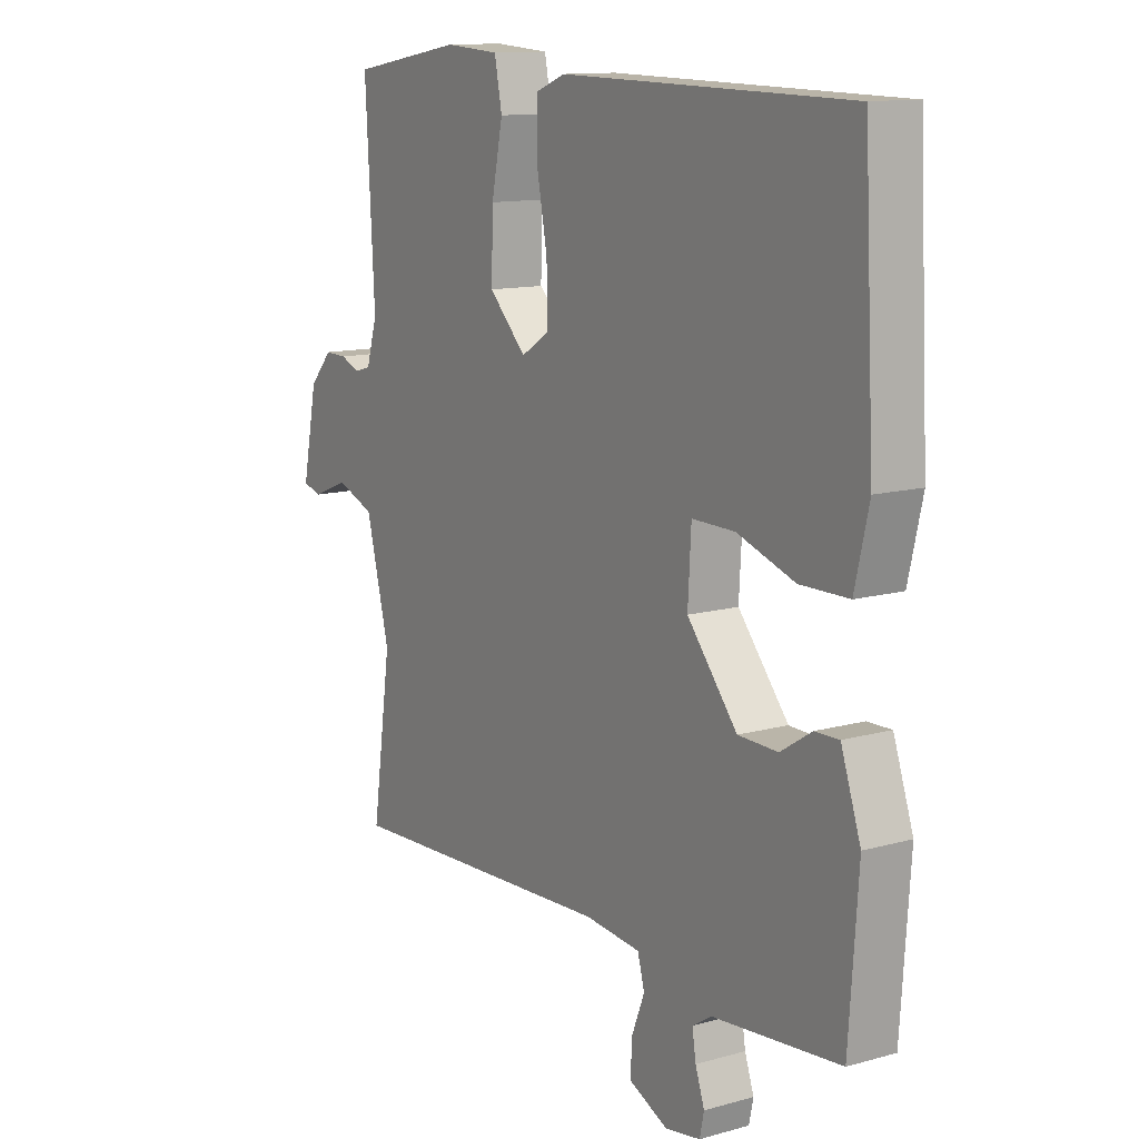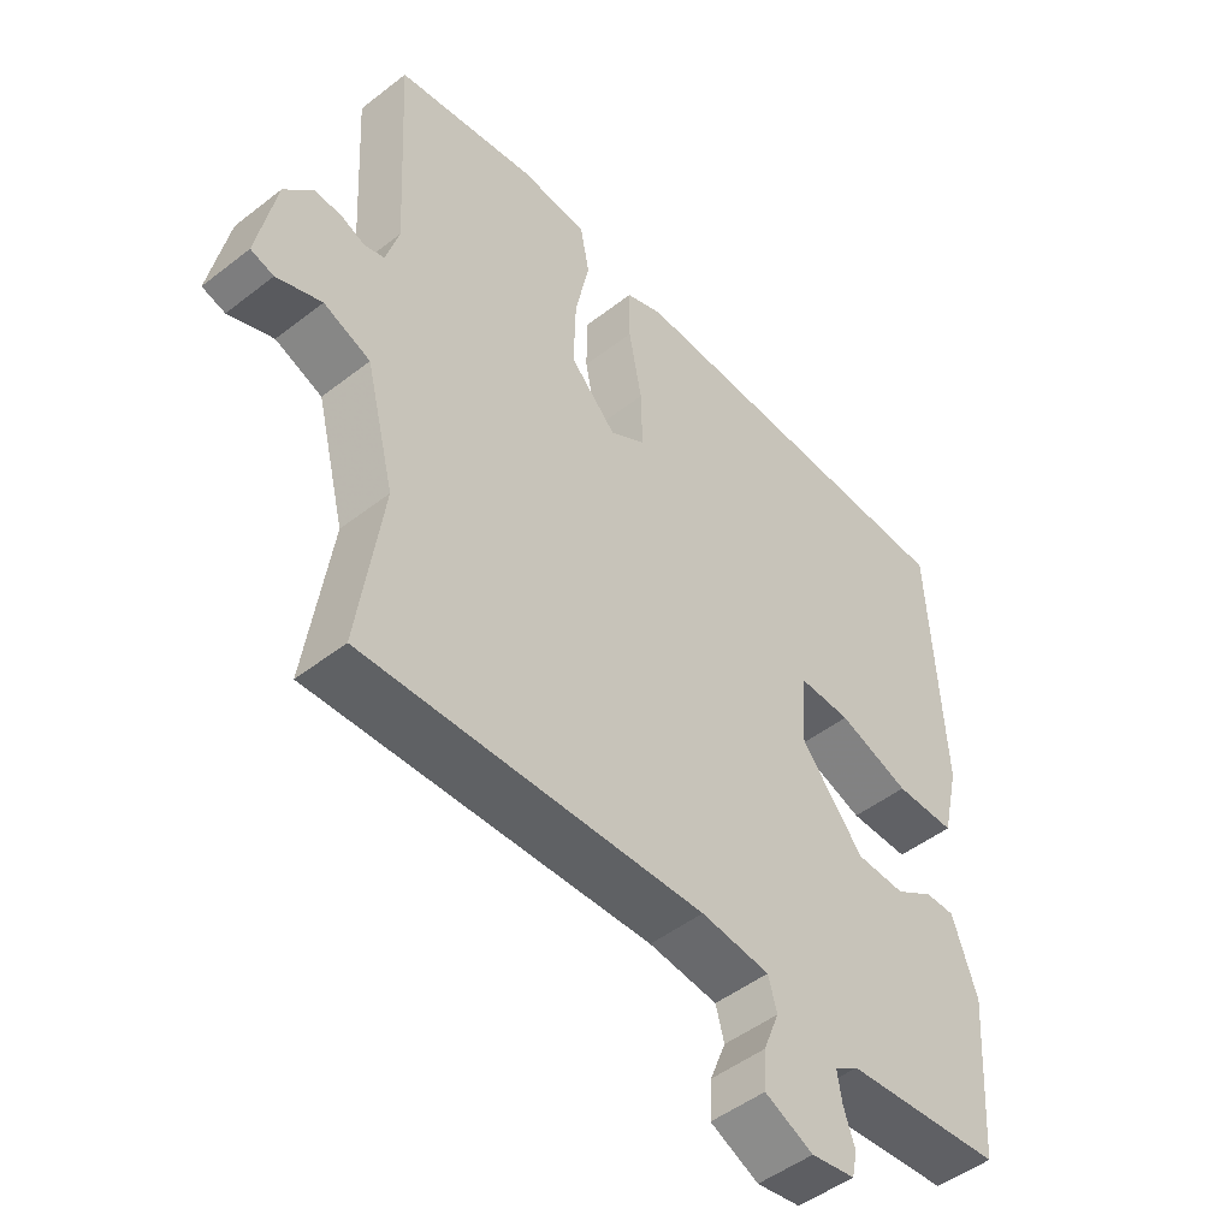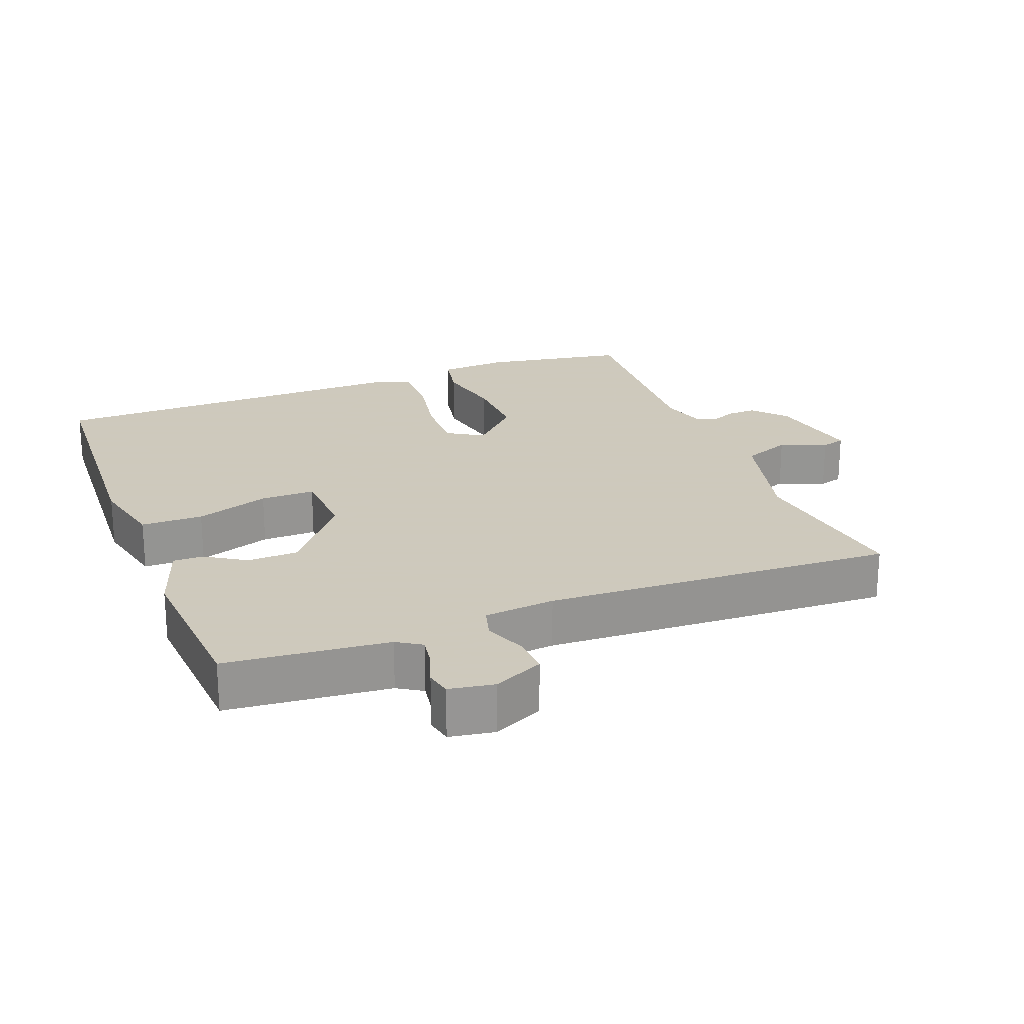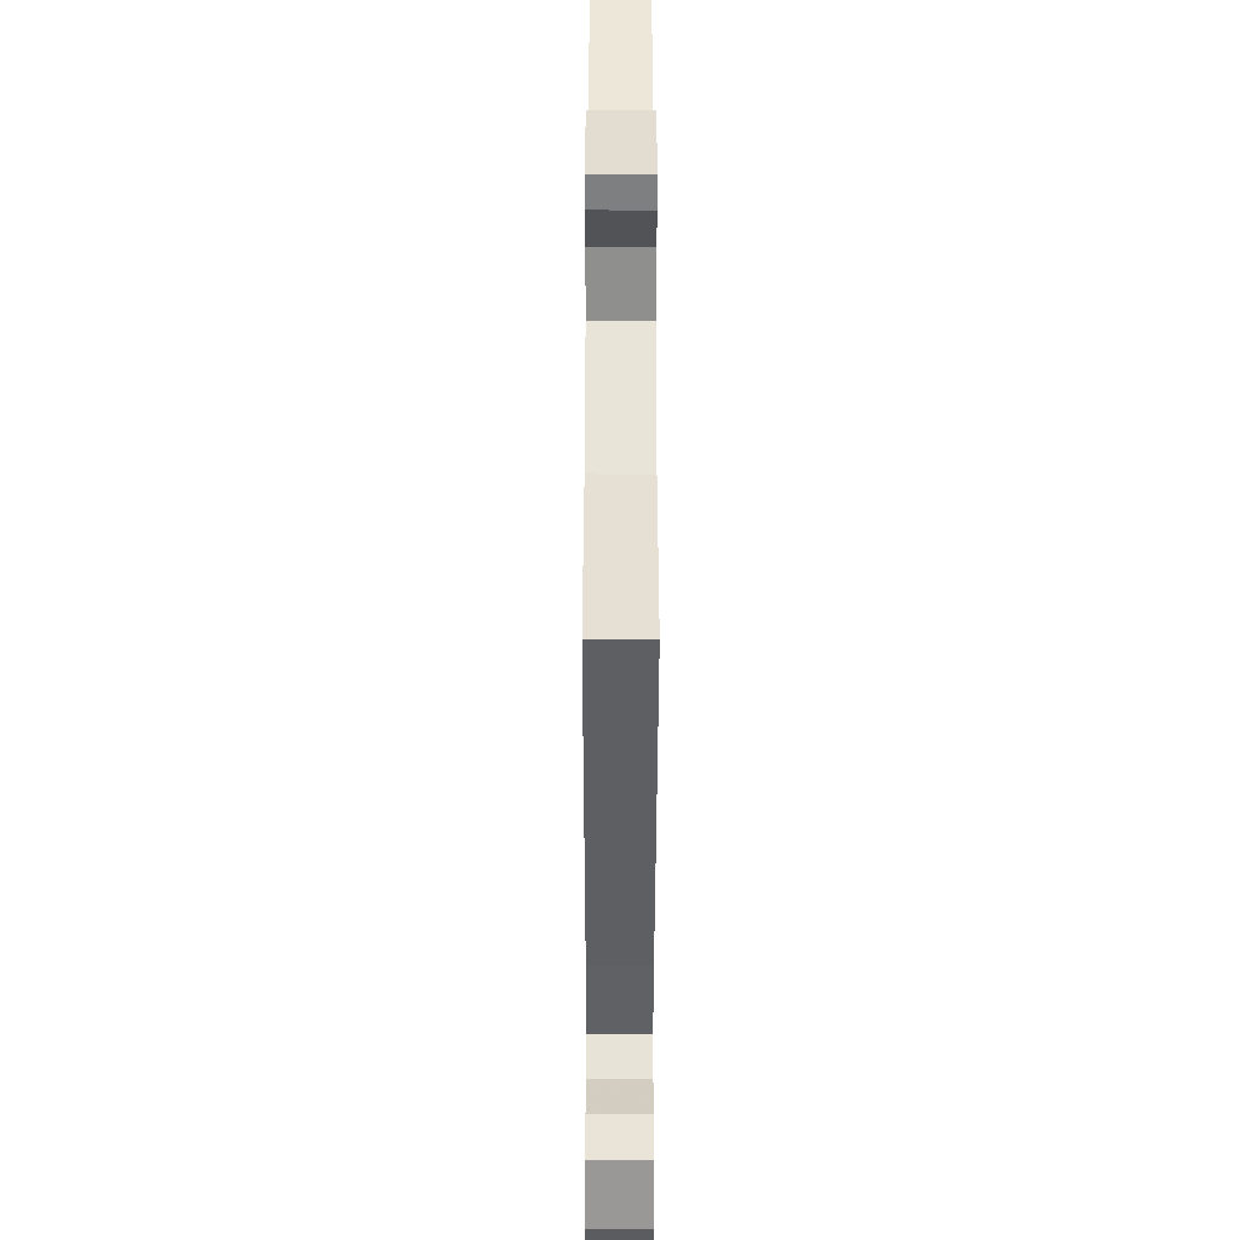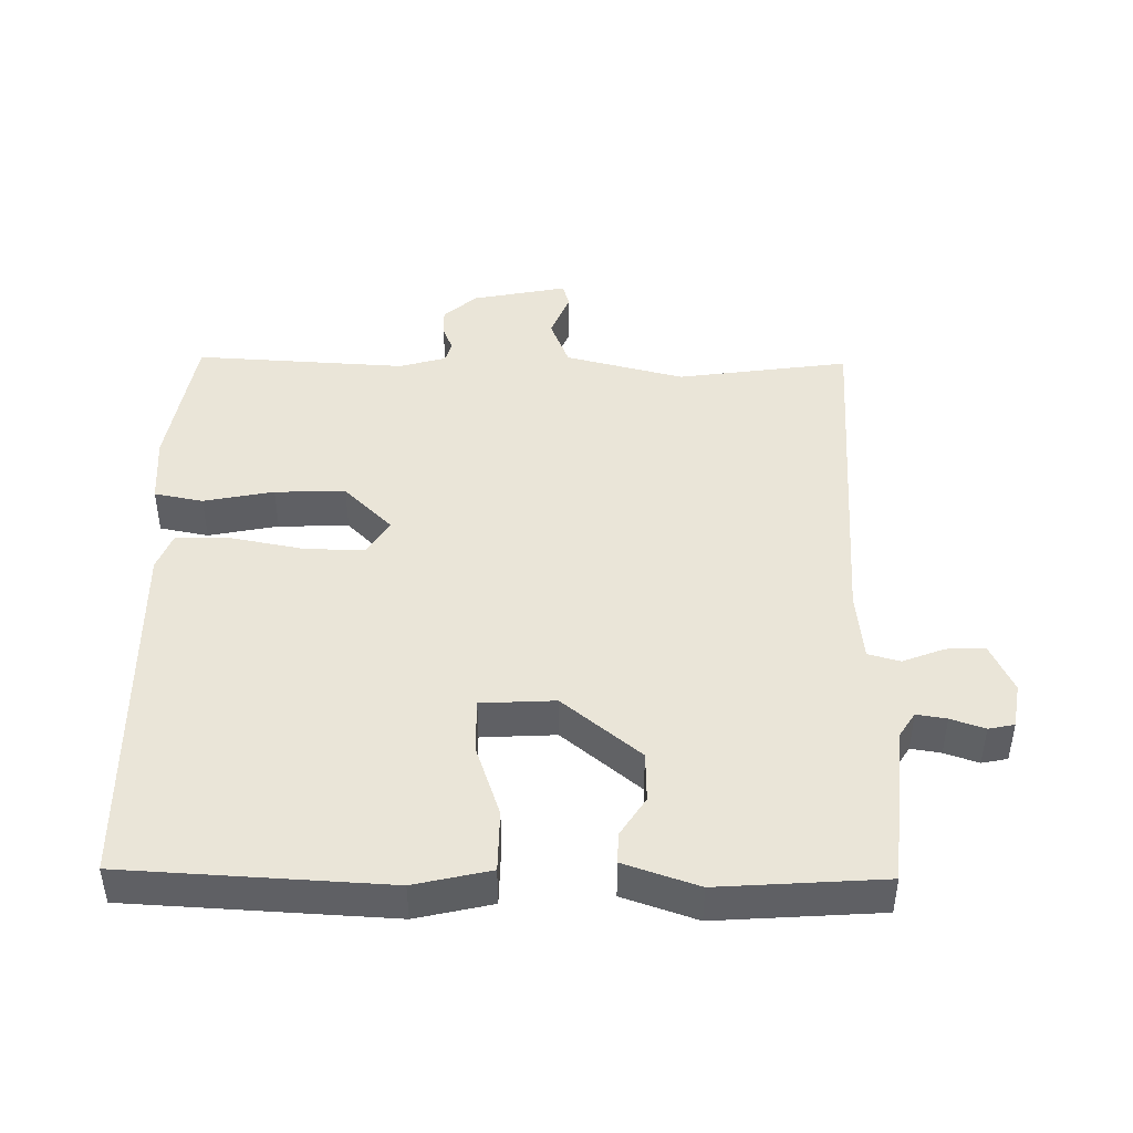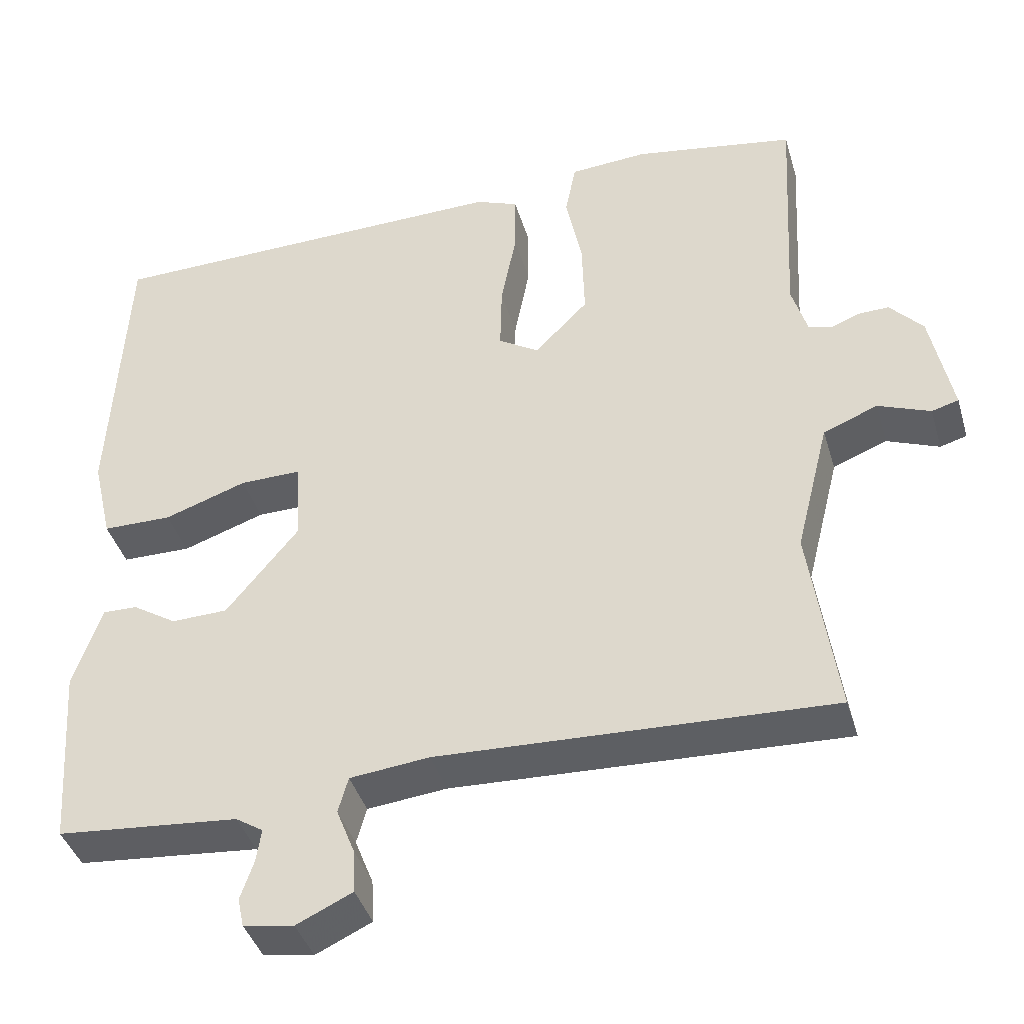
<metadata>
{"format":"obj","ext":"obj","renderer":"f3d","projection":"perspective","resolution":1024,"background":"white","views":[{"elev":12.3,"azim":56.7,"up":"+Z"},{"elev":-48.7,"azim":-49.1,"up":"+Z"},{"elev":22.6,"azim":158.9,"up":"+Y"},{"elev":-43.7,"azim":-90.1,"up":"+Z"},{"elev":44.9,"azim":90.9,"up":"+Y"},{"elev":-40.8,"azim":-163.9,"up":"+Z"}]}
</metadata>
<code>
v 0.5 0.07 0.5
v 0.52 0.07 0.114
v 0.494 0.07 0.002
v 0.403 0.07 0.001
v 0.295 0.07 0.038
v 0.215 0.07 0.039
v 0.209 0.07 -0.07
v 0.303 0.07 -0.185
v 0.377 0.07 -0.187
v 0.435 0.07 -0.15
v 0.48 0.07 -0.149
v 0.517 0.07 -0.258
v 0.5 0.07 -0.5
v 0.262 0.07 -0.522
v 0.226 0.07 -0.545
v 0.233 0.07 -0.589
v 0.25 0.07 -0.639
v 0.242 0.07 -0.677
v 0.176 0.07 -0.688
v 0.103 0.07 -0.654
v 0.106 0.07 -0.597
v 0.13 0.07 -0.536
v 0.117 0.07 -0.489
v 0.013 0.07 -0.478
v -0.5 0.07 -0.5
v -0.464 0.07 -0.247
v -0.508 0.07 -0.072
v -0.579 0.07 -0.044
v -0.647 0.07 -0.071
v -0.682 0.07 -0.061
v -0.654 0.07 0.079
v -0.611 0.07 0.127
v -0.57 0.07 0.126
v -0.533 0.07 0.111
v -0.503 0.07 0.12
v -0.483 0.07 0.188
v -0.5 0.07 0.5
v -0.289 0.07 0.536
v -0.187 0.07 0.529
v -0.173 0.07 0.457
v -0.194 0.07 0.354
v -0.197 0.07 0.25
v -0.127 0.07 0.179
v -0.074 0.07 0.212
v -0.076 0.07 0.3
v -0.096 0.07 0.405
v -0.096 0.07 0.487
v -0.04 0.07 0.509
v 0.5 0 0.5
v 0.52 0 0.114
v 0.494 0 0.002
v 0.403 0 0.001
v 0.295 0 0.038
v 0.215 0 0.039
v 0.209 0 -0.07
v 0.303 0 -0.185
v 0.377 0 -0.187
v 0.435 0 -0.15
v 0.48 0 -0.149
v 0.517 0 -0.258
v 0.5 0 -0.5
v 0.262 0 -0.522
v 0.226 0 -0.545
v 0.233 0 -0.589
v 0.25 0 -0.639
v 0.242 0 -0.677
v 0.176 0 -0.688
v 0.103 0 -0.654
v 0.106 0 -0.597
v 0.13 0 -0.536
v 0.117 0 -0.489
v 0.013 0 -0.478
v -0.5 0 -0.5
v -0.464 0 -0.247
v -0.508 0 -0.072
v -0.579 0 -0.044
v -0.647 0 -0.071
v -0.682 0 -0.061
v -0.654 0 0.079
v -0.611 0 0.127
v -0.57 0 0.126
v -0.533 0 0.111
v -0.503 0 0.12
v -0.483 0 0.188
v -0.5 0 0.5
v -0.289 0 0.536
v -0.187 0 0.529
v -0.173 0 0.457
v -0.194 0 0.354
v -0.197 0 0.25
v -0.127 0 0.179
v -0.074 0 0.212
v -0.076 0 0.3
v -0.096 0 0.405
v -0.096 0 0.487
v -0.04 0 0.509
f 3 4 5
f 2 3 5
f 1 2 5
f 48 1 5
f 47 48 5
f 46 47 5
f 45 46 5
f 44 45 5 6
f 43 44 6 7
f 39 40 41
f 38 39 41
f 37 38 41
f 36 37 41
f 35 36 41 42
f 32 33 34
f 31 32 34
f 30 31 34
f 29 30 34
f 28 29 34
f 27 28 34 35
f 35 42 43
f 27 35 43
f 26 27 43
f 20 21 22
f 19 20 22
f 18 19 22
f 17 18 22
f 16 17 22
f 15 16 22 23
f 14 15 23
f 13 14 23
f 12 13 23
f 11 12 23
f 10 11 23
f 9 10 23
f 8 9 23 24
f 25 26 43
f 24 25 43
f 8 24 43
f 7 8 43
f 53 52 51
f 53 51 50
f 53 50 49
f 53 49 96
f 53 96 95
f 53 95 94
f 53 94 93
f 54 53 93 92
f 55 54 92 91
f 89 88 87
f 89 87 86
f 89 86 85
f 89 85 84
f 90 89 84 83
f 82 81 80
f 82 80 79
f 82 79 78
f 82 78 77
f 82 77 76
f 83 82 76 75
f 91 90 83
f 91 83 75
f 91 75 74
f 70 69 68
f 70 68 67
f 70 67 66
f 70 66 65
f 70 65 64
f 71 70 64 63
f 71 63 62
f 71 62 61
f 71 61 60
f 71 60 59
f 71 59 58
f 71 58 57
f 72 71 57 56
f 91 74 73
f 91 73 72
f 91 72 56
f 91 56 55
f 1 49 50 2
f 2 50 51 3
f 3 51 52 4
f 4 52 53 5
f 5 53 54 6
f 6 54 55 7
f 7 55 56 8
f 8 56 57 9
f 9 57 58 10
f 10 58 59 11
f 11 59 60 12
f 12 60 61 13
f 13 61 62 14
f 14 62 63 15
f 15 63 64 16
f 16 64 65 17
f 17 65 66 18
f 18 66 67 19
f 19 67 68 20
f 20 68 69 21
f 21 69 70 22
f 22 70 71 23
f 23 71 72 24
f 24 72 73 25
f 25 73 74 26
f 26 74 75 27
f 27 75 76 28
f 28 76 77 29
f 29 77 78 30
f 30 78 79 31
f 31 79 80 32
f 32 80 81 33
f 33 81 82 34
f 34 82 83 35
f 35 83 84 36
f 36 84 85 37
f 37 85 86 38
f 38 86 87 39
f 39 87 88 40
f 40 88 89 41
f 41 89 90 42
f 42 90 91 43
f 43 91 92 44
f 44 92 93 45
f 45 93 94 46
f 46 94 95 47
f 47 95 96 48
f 48 96 49 1

</code>
